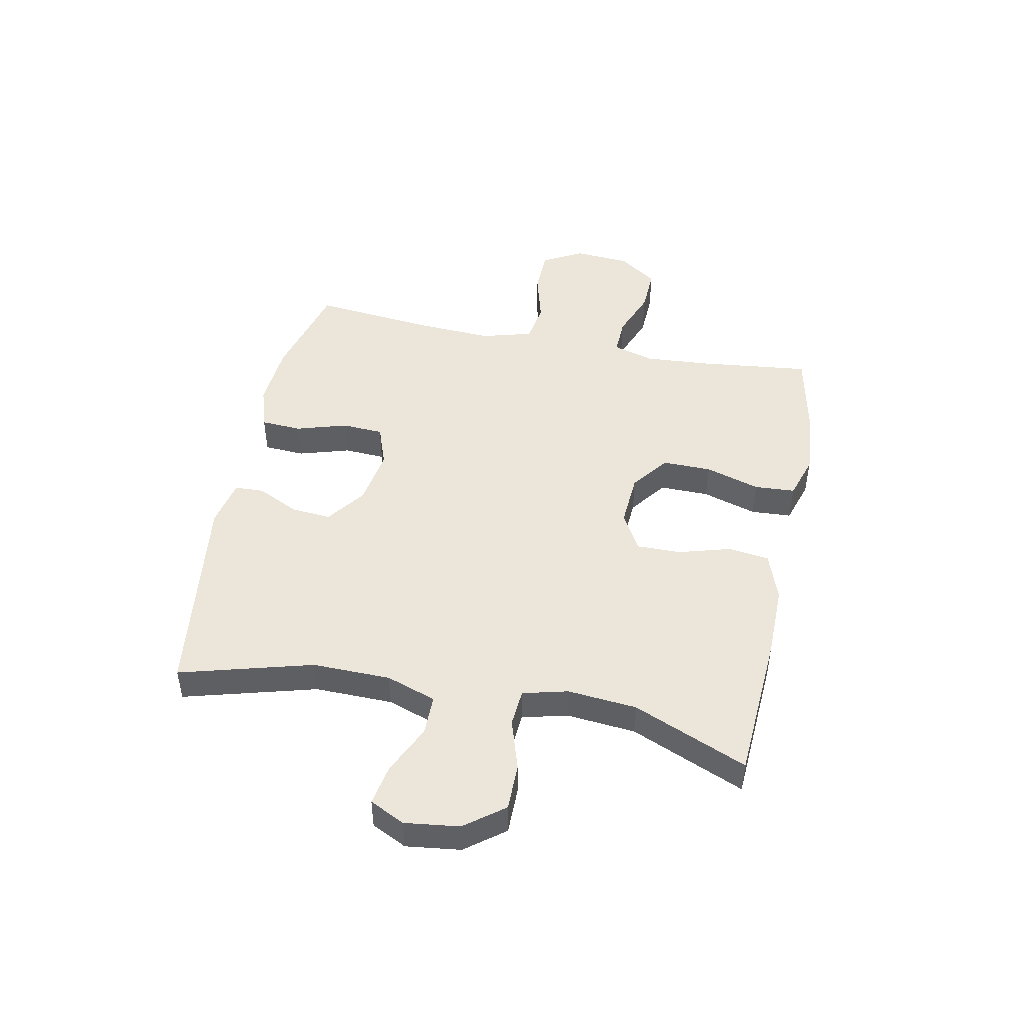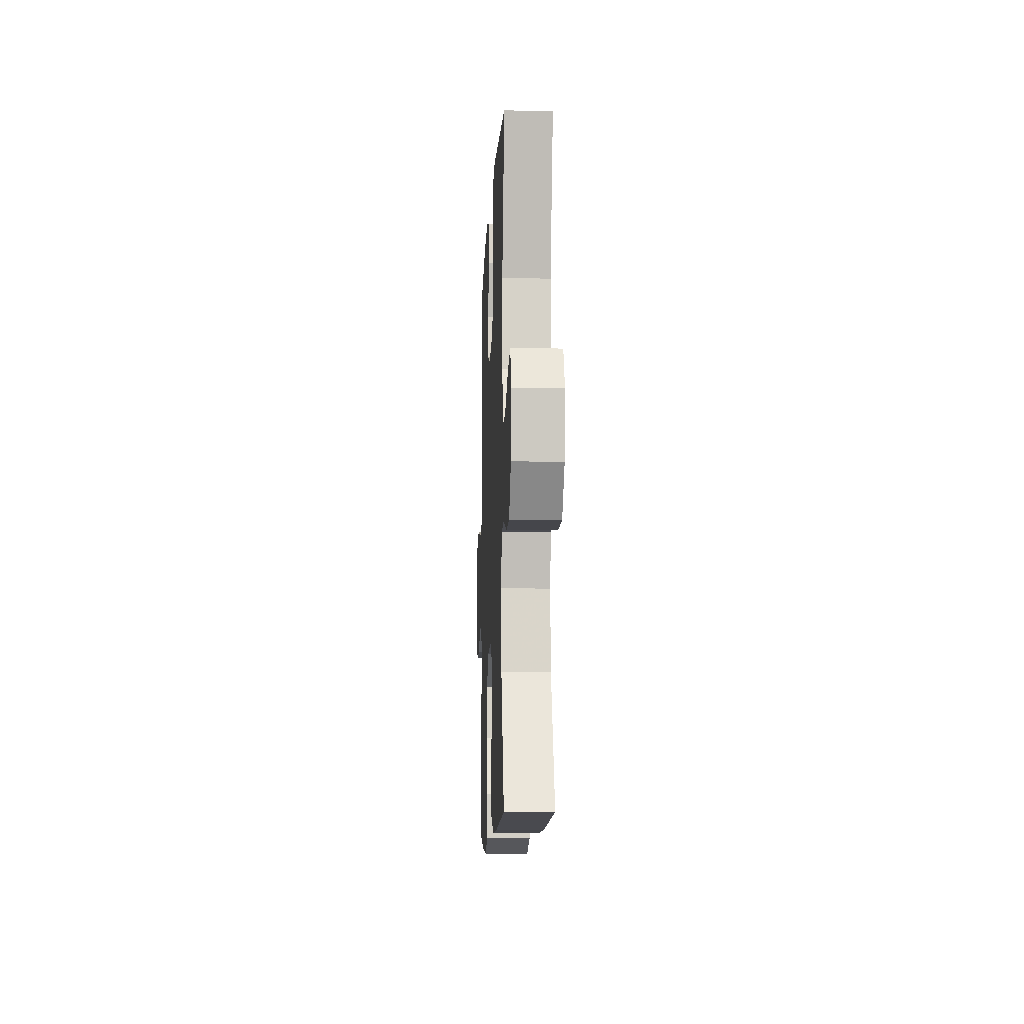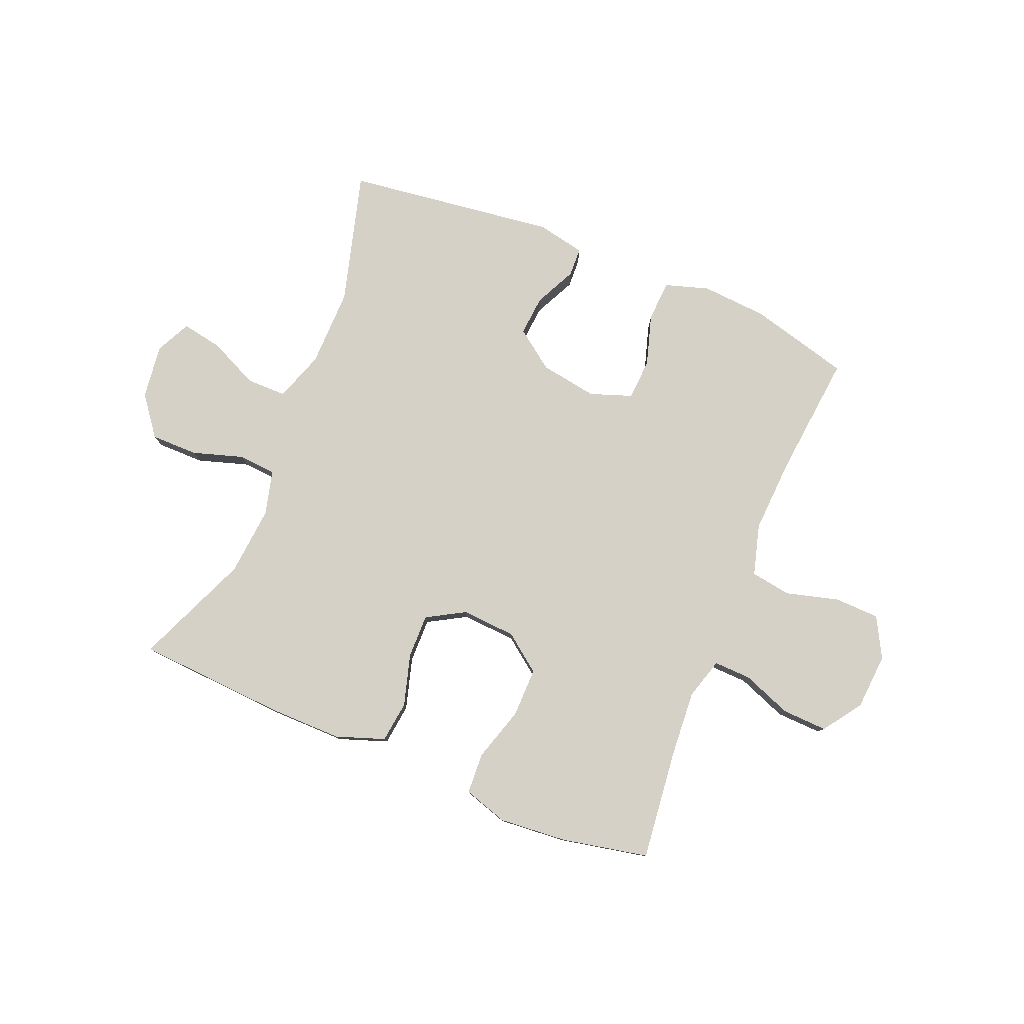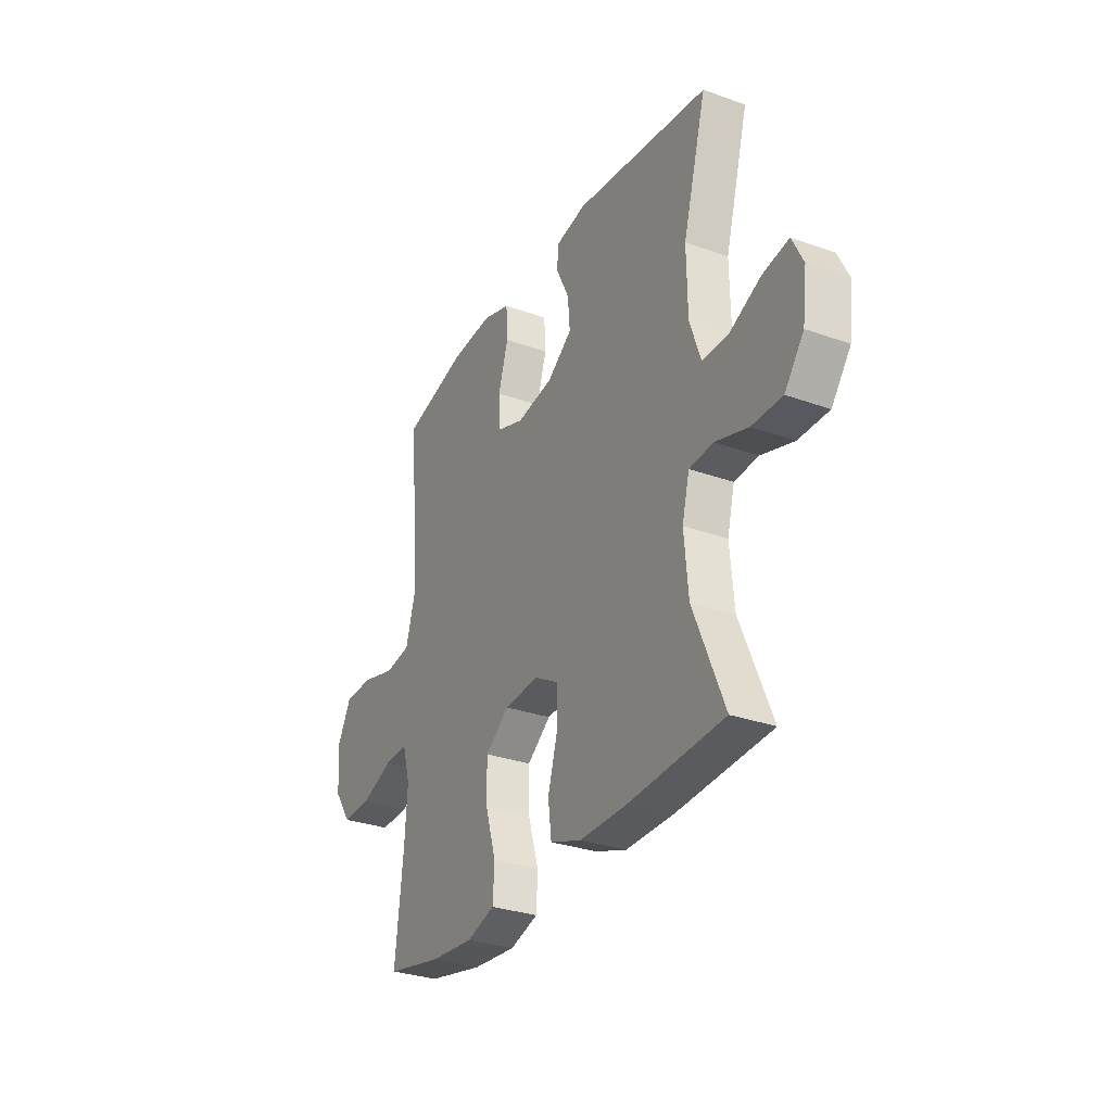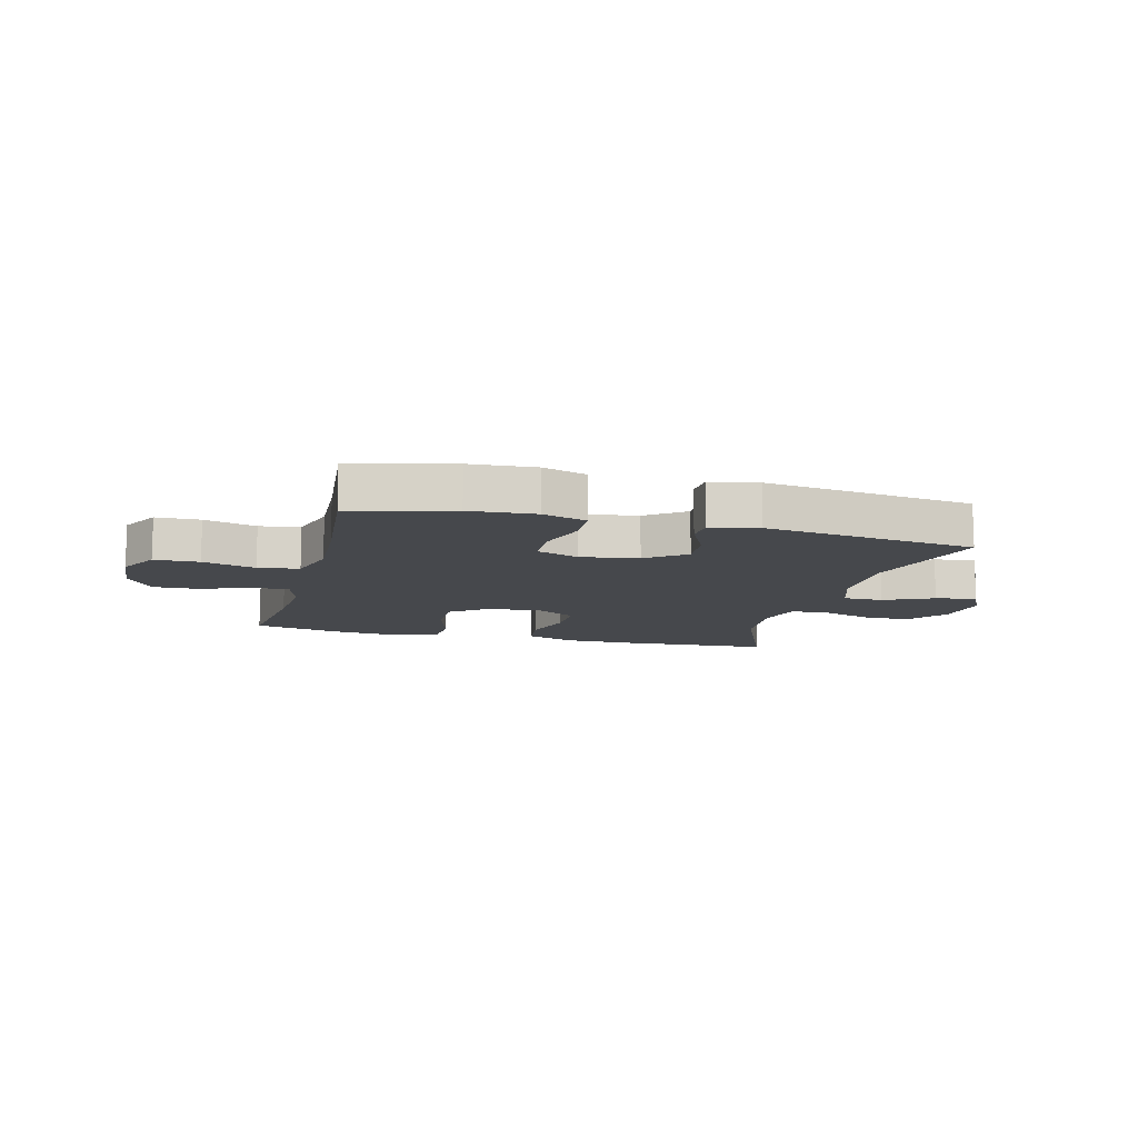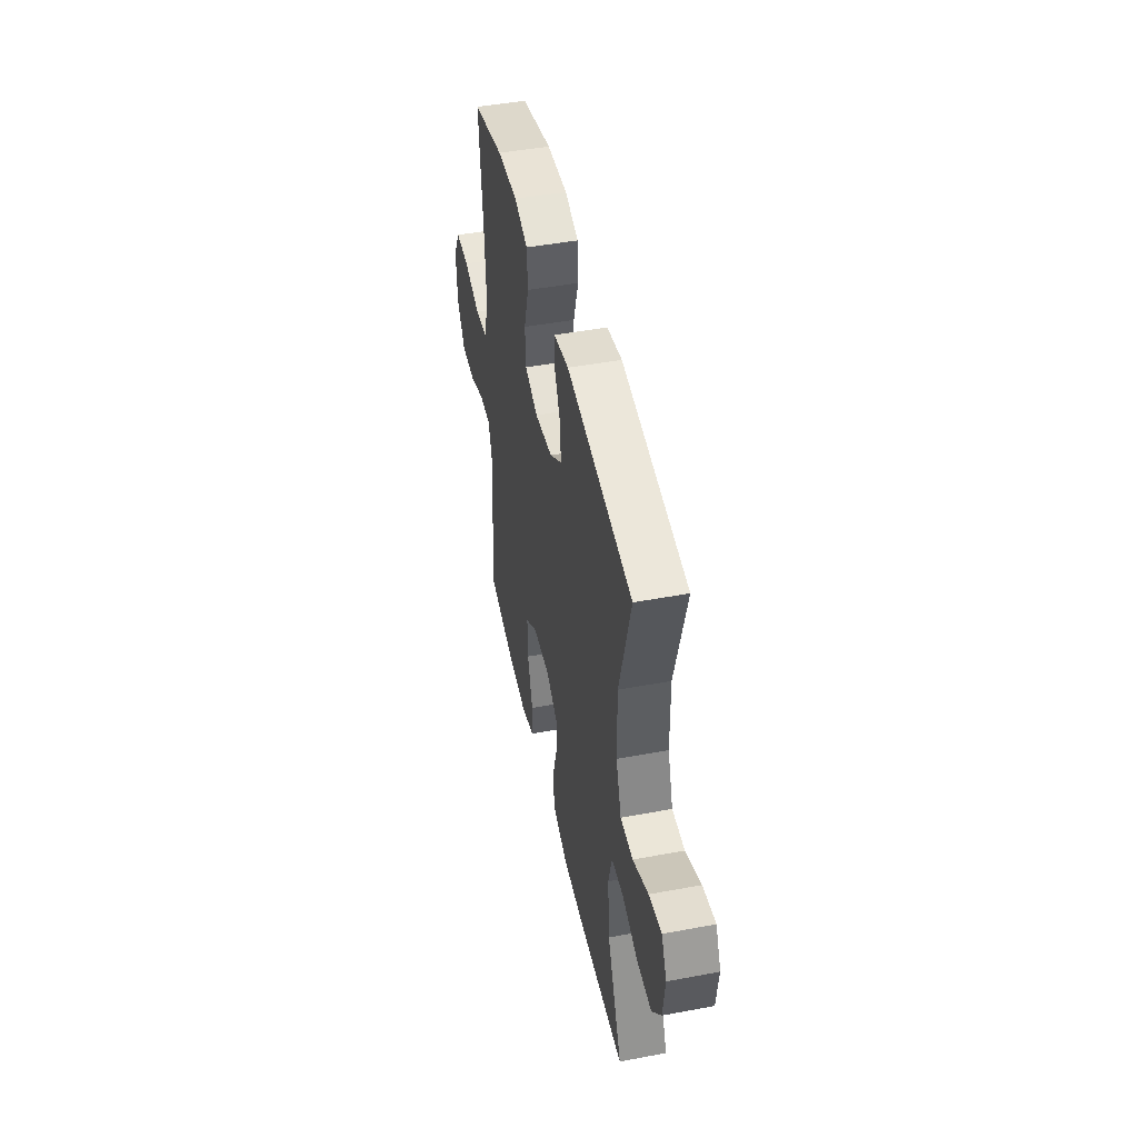
<metadata>
{"format":"obj","ext":"obj","renderer":"f3d","projection":"perspective","resolution":1024,"background":"white","views":[{"elev":47.1,"azim":101.4,"up":"+Y"},{"elev":-10.0,"azim":87.4,"up":"+Z"},{"elev":79.4,"azim":-157.6,"up":"+Y"},{"elev":-30.3,"azim":62.5,"up":"+Z"},{"elev":-11.4,"azim":-14.7,"up":"+Y"},{"elev":46.6,"azim":78.0,"up":"+Z"}]}
</metadata>
<code>
v 0.5 0.07 0.5
v 0.436 0.07 0.269
v 0.438 0.07 0.133
v 0.468 0.07 0.046
v 0.538 0.07 0.046
v 0.624 0.07 0.086
v 0.695 0.07 0.099
v 0.725 0.07 0.038
v 0.713 0.07 -0.057
v 0.661 0.07 -0.125
v 0.579 0.07 -0.125
v 0.49 0.07 -0.097
v 0.425 0.07 -0.102
v 0.405 0.07 -0.18
v 0.416 0.07 -0.301
v 0.5 0.07 -0.5
v 0.241 0.07 -0.516
v 0.113 0.07 -0.517
v 0.028 0.07 -0.487
v 0.019 0.07 -0.415
v 0.045 0.07 -0.325
v 0.046 0.07 -0.248
v -0.02 0.07 -0.21
v -0.115 0.07 -0.216
v -0.18 0.07 -0.265
v -0.179 0.07 -0.351
v -0.15 0.07 -0.446
v -0.154 0.07 -0.517
v -0.231 0.07 -0.541
v -0.349 0.07 -0.531
v -0.5 0.07 -0.5
v -0.478 0.07 -0.306
v -0.47 0.07 -0.192
v -0.491 0.07 -0.12
v -0.556 0.07 -0.122
v -0.642 0.07 -0.155
v -0.721 0.07 -0.158
v -0.768 0.07 -0.091
v -0.775 0.07 0.007
v -0.737 0.07 0.077
v -0.659 0.07 0.079
v -0.567 0.07 0.054
v -0.496 0.07 0.065
v -0.471 0.07 0.154
v -0.478 0.07 0.285
v -0.5 0.07 0.5
v -0.325 0.07 0.546
v -0.21 0.07 0.554
v -0.134 0.07 0.53
v -0.13 0.07 0.459
v -0.157 0.07 0.37
v -0.153 0.07 0.298
v -0.08 0.07 0.272
v 0.02 0.07 0.288
v 0.088 0.07 0.338
v 0.082 0.07 0.408
v 0.047 0.07 0.48
v 0.049 0.07 0.531
v 0.133 0.07 0.548
v 0.5 0 0.5
v 0.436 0 0.269
v 0.438 0 0.133
v 0.468 0 0.046
v 0.538 0 0.046
v 0.624 0 0.086
v 0.695 0 0.099
v 0.725 0 0.038
v 0.713 0 -0.057
v 0.661 0 -0.125
v 0.579 0 -0.125
v 0.49 0 -0.097
v 0.425 0 -0.102
v 0.405 0 -0.18
v 0.416 0 -0.301
v 0.5 0 -0.5
v 0.241 0 -0.516
v 0.113 0 -0.517
v 0.028 0 -0.487
v 0.019 0 -0.415
v 0.045 0 -0.325
v 0.046 0 -0.248
v -0.02 0 -0.21
v -0.115 0 -0.216
v -0.18 0 -0.265
v -0.179 0 -0.351
v -0.15 0 -0.446
v -0.154 0 -0.517
v -0.231 0 -0.541
v -0.349 0 -0.531
v -0.5 0 -0.5
v -0.478 0 -0.306
v -0.47 0 -0.192
v -0.491 0 -0.12
v -0.556 0 -0.122
v -0.642 0 -0.155
v -0.721 0 -0.158
v -0.768 0 -0.091
v -0.775 0 0.007
v -0.737 0 0.077
v -0.659 0 0.079
v -0.567 0 0.054
v -0.496 0 0.065
v -0.471 0 0.154
v -0.478 0 0.285
v -0.5 0 0.5
v -0.325 0 0.546
v -0.21 0 0.554
v -0.134 0 0.53
v -0.13 0 0.459
v -0.157 0 0.37
v -0.153 0 0.298
v -0.08 0 0.272
v 0.02 0 0.288
v 0.088 0 0.338
v 0.082 0 0.408
v 0.047 0 0.48
v 0.049 0 0.531
v 0.133 0 0.548
f 59 1 2
f 58 59 2
f 57 58 2
f 56 57 2
f 55 56 2 3
f 54 55 3 4
f 53 54 4
f 52 53 4
f 49 50 51
f 48 49 51
f 47 48 51
f 46 47 51
f 45 46 51
f 44 45 51 52
f 43 44 52 4
f 40 41 42
f 39 40 42
f 38 39 42
f 37 38 42
f 36 37 42
f 35 36 42
f 42 43 4
f 35 42 4
f 34 35 4
f 30 31 32
f 29 30 32
f 28 29 32
f 27 28 32
f 26 27 32
f 25 26 32 33
f 24 25 33 34
f 19 20 21
f 18 19 21
f 17 18 21
f 16 17 21
f 15 16 21
f 14 15 21 22
f 13 14 22 23
f 10 11 12
f 9 10 12
f 8 9 12
f 7 8 12
f 6 7 12
f 5 6 12
f 5 12 13
f 23 24 34
f 13 23 34
f 5 13 34
f 4 5 34
f 61 60 118
f 61 118 117
f 61 117 116
f 61 116 115
f 62 61 115 114
f 63 62 114 113
f 63 113 112
f 63 112 111
f 110 109 108
f 110 108 107
f 110 107 106
f 110 106 105
f 110 105 104
f 111 110 104 103
f 63 111 103 102
f 101 100 99
f 101 99 98
f 101 98 97
f 101 97 96
f 101 96 95
f 101 95 94
f 63 102 101
f 63 101 94
f 63 94 93
f 91 90 89
f 91 89 88
f 91 88 87
f 91 87 86
f 91 86 85
f 92 91 85 84
f 93 92 84 83
f 80 79 78
f 80 78 77
f 80 77 76
f 80 76 75
f 80 75 74
f 81 80 74 73
f 82 81 73 72
f 71 70 69
f 71 69 68
f 71 68 67
f 71 67 66
f 71 66 65
f 71 65 64
f 72 71 64
f 93 83 82
f 93 82 72
f 93 72 64
f 93 64 63
f 1 60 61 2
f 2 61 62 3
f 3 62 63 4
f 4 63 64 5
f 5 64 65 6
f 6 65 66 7
f 7 66 67 8
f 8 67 68 9
f 9 68 69 10
f 10 69 70 11
f 11 70 71 12
f 12 71 72 13
f 13 72 73 14
f 14 73 74 15
f 15 74 75 16
f 16 75 76 17
f 17 76 77 18
f 18 77 78 19
f 19 78 79 20
f 20 79 80 21
f 21 80 81 22
f 22 81 82 23
f 23 82 83 24
f 24 83 84 25
f 25 84 85 26
f 26 85 86 27
f 27 86 87 28
f 28 87 88 29
f 29 88 89 30
f 30 89 90 31
f 31 90 91 32
f 32 91 92 33
f 33 92 93 34
f 34 93 94 35
f 35 94 95 36
f 36 95 96 37
f 37 96 97 38
f 38 97 98 39
f 39 98 99 40
f 40 99 100 41
f 41 100 101 42
f 42 101 102 43
f 43 102 103 44
f 44 103 104 45
f 45 104 105 46
f 46 105 106 47
f 47 106 107 48
f 48 107 108 49
f 49 108 109 50
f 50 109 110 51
f 51 110 111 52
f 52 111 112 53
f 53 112 113 54
f 54 113 114 55
f 55 114 115 56
f 56 115 116 57
f 57 116 117 58
f 58 117 118 59
f 59 118 60 1

</code>
